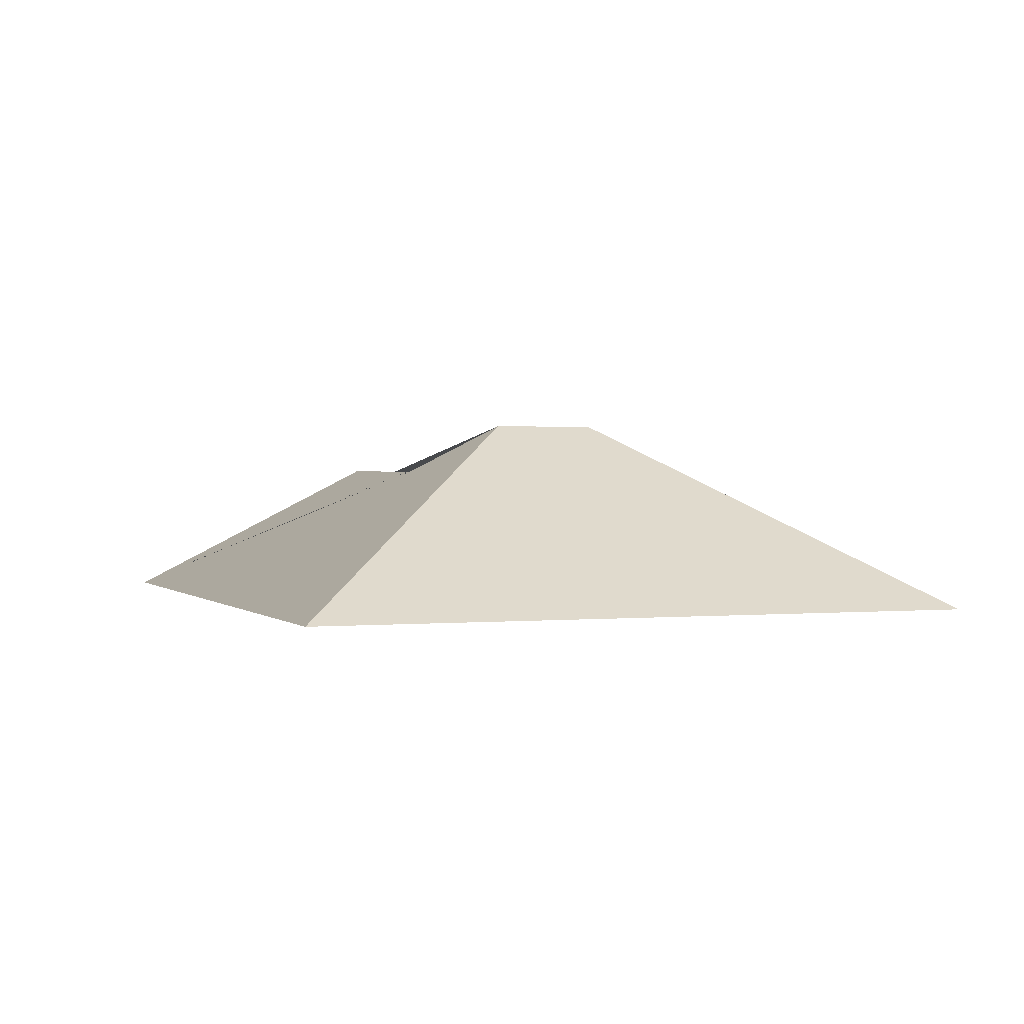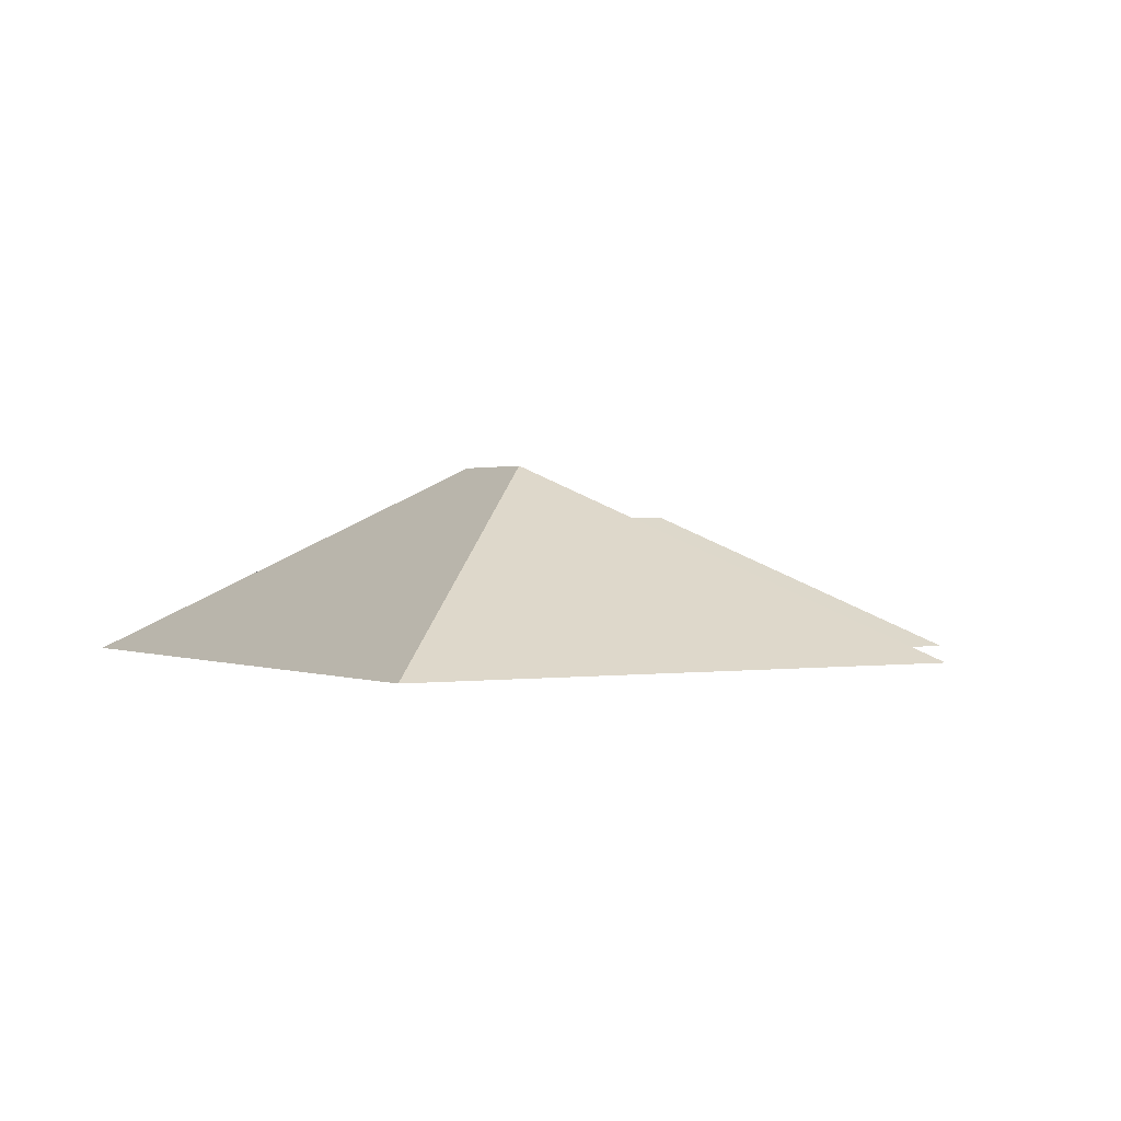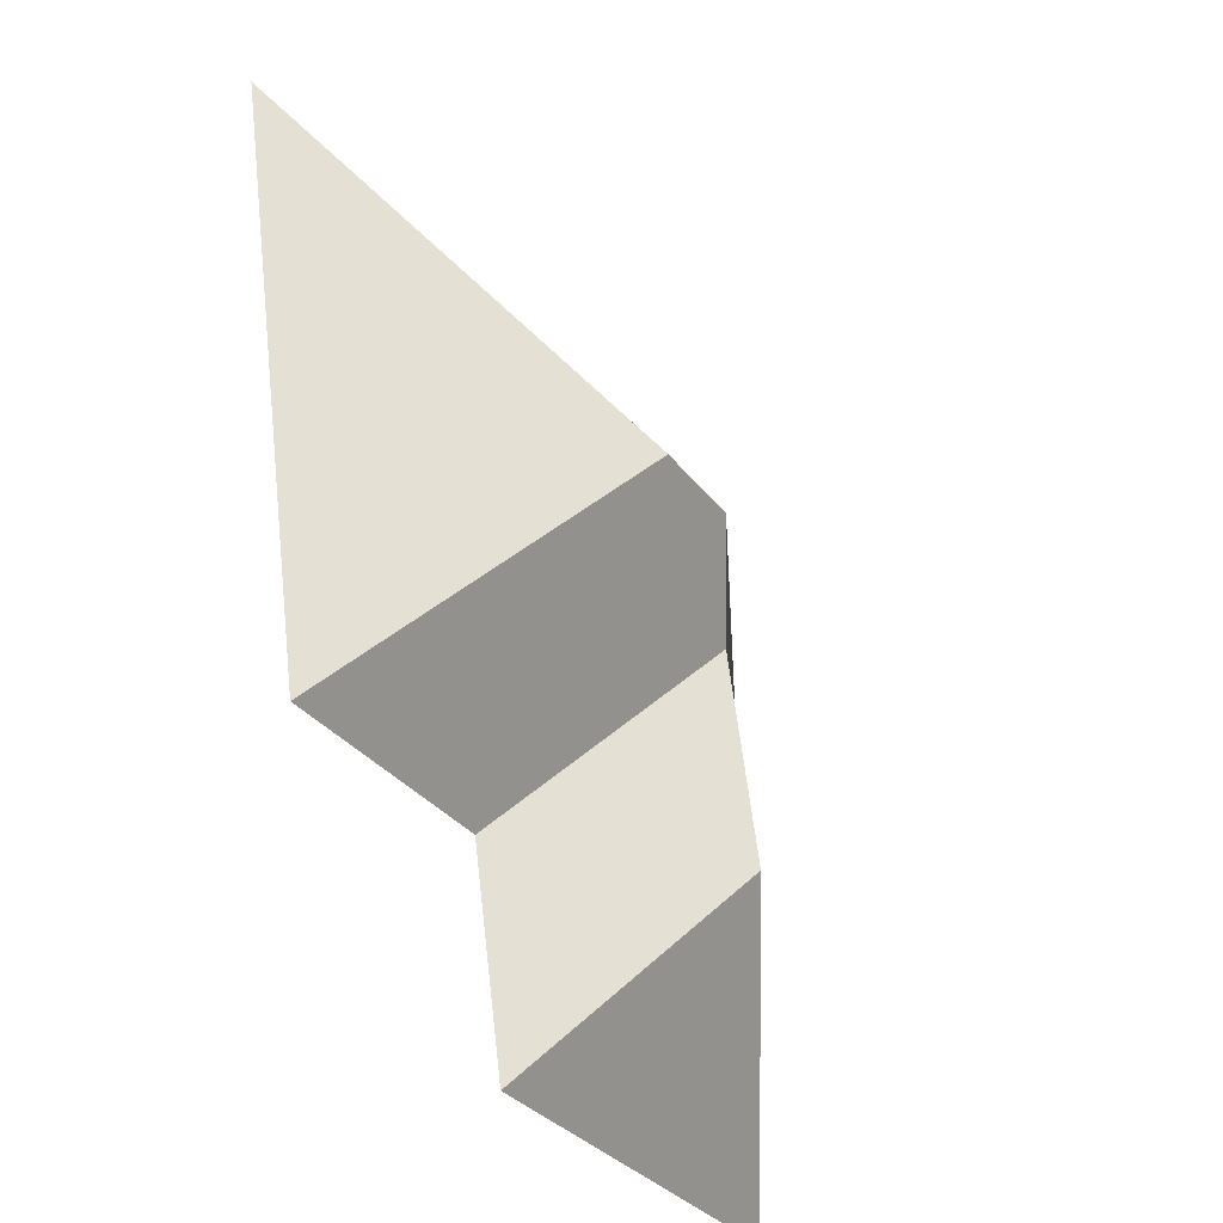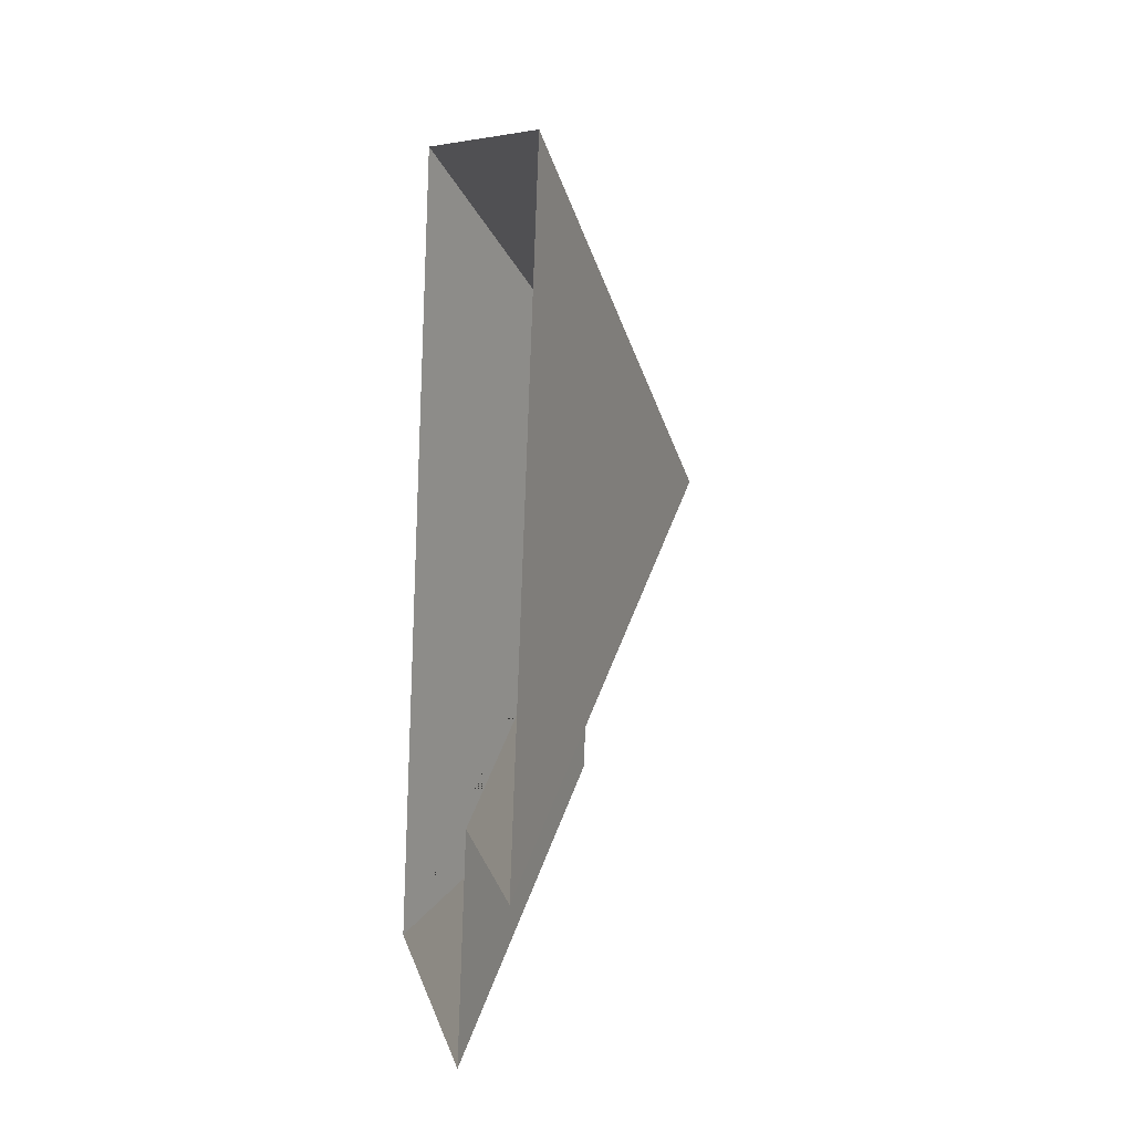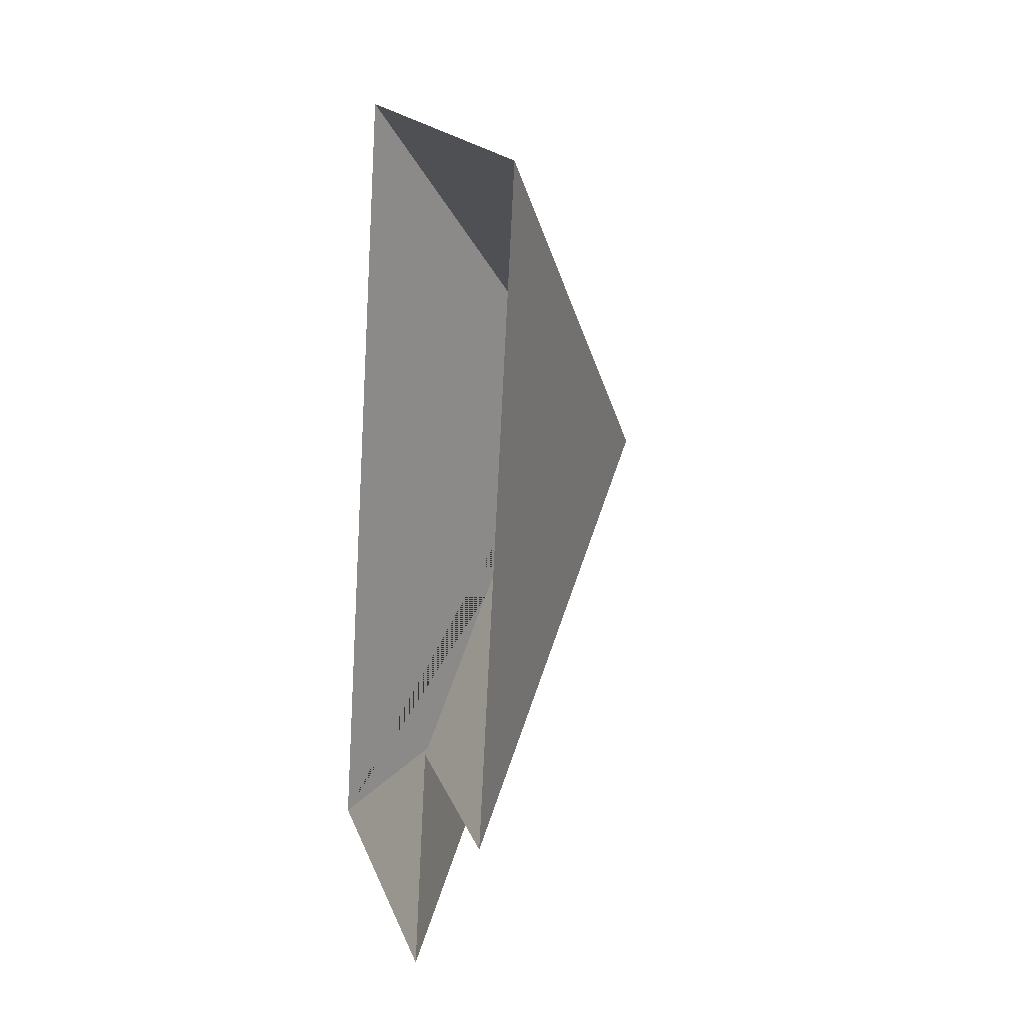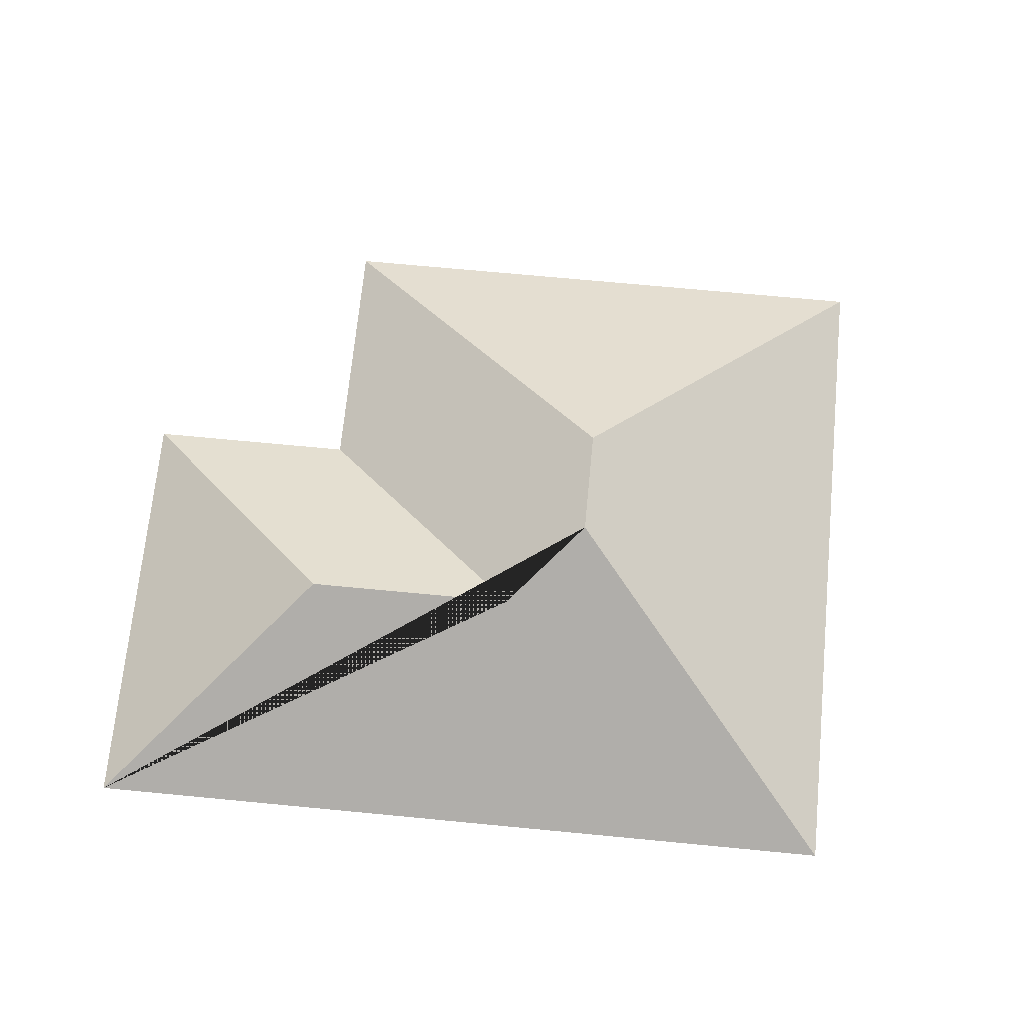
<metadata>
{"format":"obj","ext":"obj","renderer":"f3d","projection":"perspective","resolution":1024,"background":"white","views":[{"elev":1.2,"azim":-6.9,"up":"+Y"},{"elev":0.7,"azim":72.0,"up":"+Y"},{"elev":-44.2,"azim":119.1,"up":"+Z"},{"elev":-5.8,"azim":80.1,"up":"+Z"},{"elev":-0.4,"azim":77.2,"up":"+Z"},{"elev":68.6,"azim":-71.1,"up":"+Y"}]}
</metadata>
<code>
o BK39_500_014032_0046_roof
v 330.5 75 -74.44
v 83.65 75 -15.72
v 201.2 145 -152.1
v 163.4 145 -143.1
v 129.7 126.8 -164.6
v 111.6 126.8 -240.6
v 189.5 75 -262.6
v 280.6 75 -284.2
v 15.72 75 -301.5
v 171.4 75 -338.6
v 330.5 0 -74.44
v 83.65 0 -15.72
v 15.72 0 -301.5
v 171.4 0 -338.6
v 189.5 0 -262.6
v 280.6 0 -284.2
f 4 2 1 3
f 1 8 3
f 8 7 5 4 3
f 7 10 6 5
f 10 9 6
f 9 2 4 5 6

</code>
